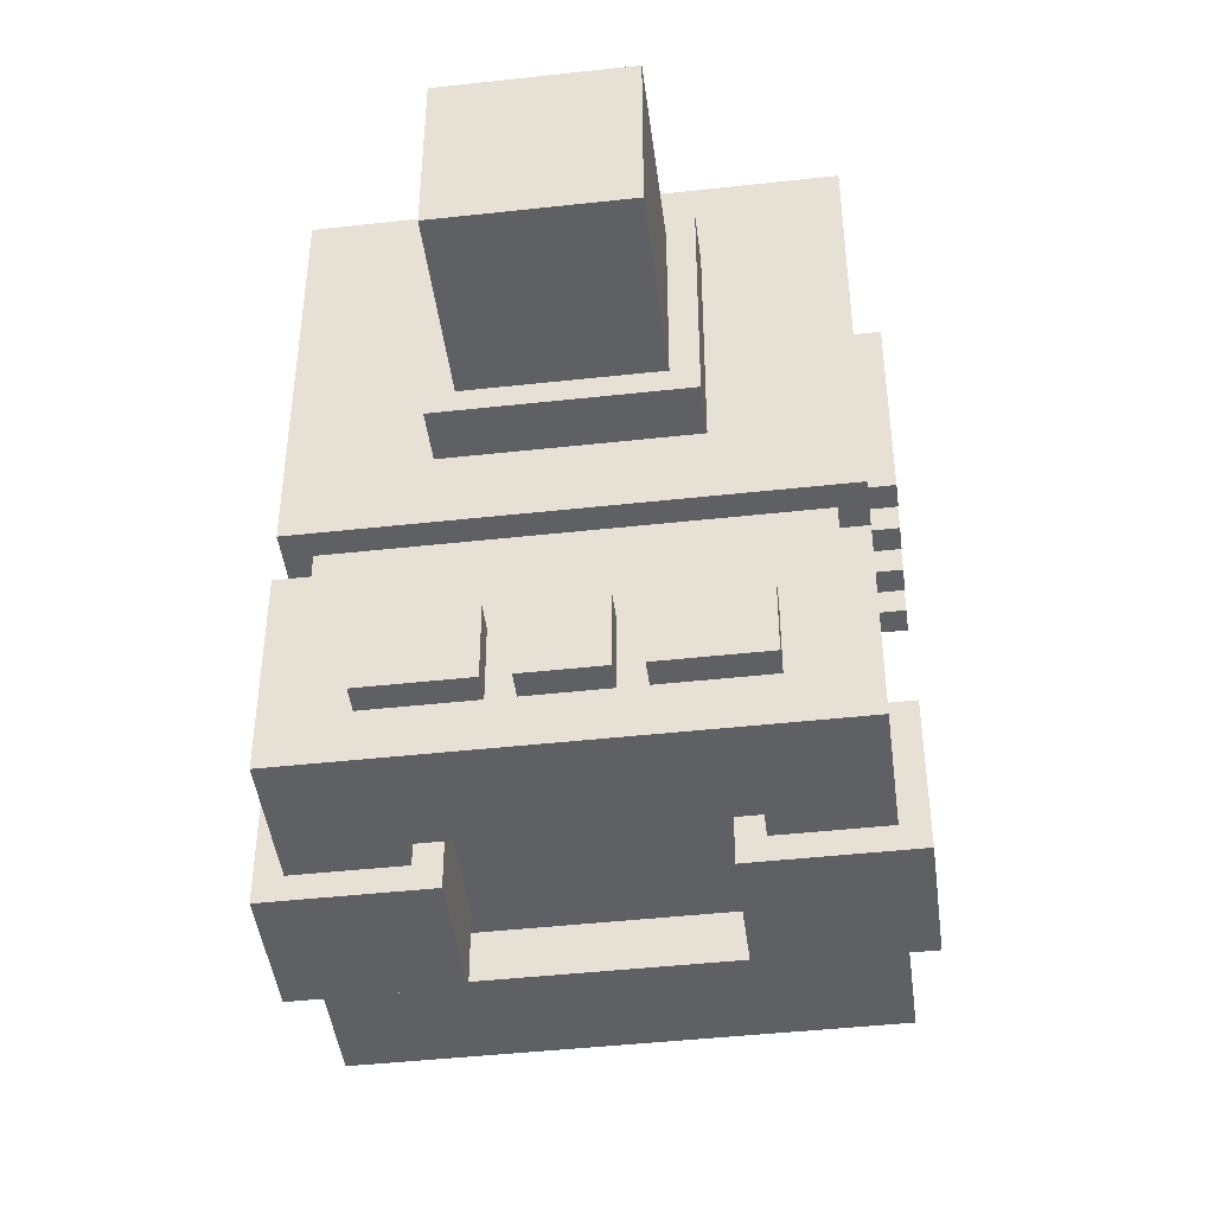
<metadata>
{"format":"obj","ext":"obj","renderer":"f3d","projection":"perspective","resolution":1024,"background":"white","views":[{"elev":-44.9,"azim":7.3,"up":"+Y"}]}
</metadata>
<code>
g disabler_mesh
v 0.095 0.03929 0.1826
v 0.095 0.03929 0.03265
v 0.095 -0.1207 0.03265
v 0.095 -0.1207 0.1826
v 0.085 -0.1207 0.1726
v 0.085 -0.1207 0.04265
v 0.085 -0.1407 0.04265
v 0.085 -0.1407 0.1726
v 0.045 -0.000708 0.2026
v 0.045 -0.000708 0.1826
v 0.045 -0.09071 0.1826
v 0.045 -0.09071 0.2026
v 0.035 -0.01071 -0.03735
v 0.035 0.08929 -0.09735
v 0.035 -0.01071 -0.09735
v 0.035 0.06929 -0.02736
v 0.035 0.08929 -0.02736
v 0.035 -0.03071 -0.007355
v 0.035 0.04929 0.002645
v 0.035 0.06929 0.002645
v 0.035 0.04929 0.05264
v 0.035 -0.07071 0.05264
v 0.035 -0.07071 -0.007355
v 0.035 -0.03071 -0.03735
v 0.035 -0.01124 0.2725
v 0.035 -0.01124 0.2025
v 0.035 -0.08124 0.2025
v 0.035 -0.08124 0.2725
v 0.015 -0.03071 -0.007355
v 0.015 -0.03071 -0.03735
v 0.015 -0.06071 -0.03735
v 0.015 -0.06071 -0.007355
v 0.015 -0.1707 0.1926
v 0.015 -0.1707 0.1826
v 0.015 -0.2007 0.1826
v 0.015 -0.2007 0.1926
v -0.055 -0.2007 0.07265
v -0.055 -0.2207 0.1426
v -0.055 -0.2007 0.1426
v -0.055 -0.2207 0.07265
v 0.055 -0.2007 0.1426
v 0.055 -0.2207 0.07265
v 0.055 -0.2007 0.07265
v 0.055 -0.2207 0.1426
v -0.015 -0.03071 -0.03735
v -0.015 -0.03071 -0.007355
v -0.015 -0.06071 -0.03735
v -0.015 -0.06071 -0.007355
v -0.015 -0.1707 0.1826
v -0.015 -0.1707 0.1926
v -0.015 -0.2007 0.1826
v -0.015 -0.2007 0.1926
v -0.035 0.08929 -0.09735
v -0.035 -0.01071 -0.03735
v -0.035 -0.01071 -0.09735
v -0.035 0.06929 -0.02736
v -0.035 0.08929 -0.02736
v -0.035 -0.03071 -0.007355
v -0.035 0.04929 0.002645
v -0.035 0.06929 0.002645
v -0.035 0.04929 0.05264
v -0.035 -0.07071 0.05264
v -0.035 -0.07071 -0.007355
v -0.035 -0.03071 -0.03735
v -0.035 -0.01124 0.2025
v -0.035 -0.01124 0.2725
v -0.035 -0.08124 0.2025
v -0.035 -0.08124 0.2725
v -0.045 -0.000708 0.1826
v -0.045 -0.000708 0.2026
v -0.045 -0.09071 0.1826
v -0.045 -0.09071 0.2026
v -0.085 -0.1207 0.04265
v -0.085 -0.1207 0.1726
v -0.085 -0.1407 0.04265
v -0.085 -0.1407 0.1726
v -0.095 0.03929 0.03265
v -0.095 0.03929 0.1826
v -0.095 -0.1207 0.03265
v -0.095 -0.1207 0.1826
v -0.035 -0.01124 0.2025
v 0.035 -0.01124 0.2025
v 0.035 -0.01124 0.2725
v -0.035 -0.01124 0.2725
v -0.035 0.08929 -0.09735
v 0.035 0.08929 -0.09735
v 0.035 0.08929 -0.02736
v -0.035 0.08929 -0.02736
v -0.035 0.06929 -0.02736
v 0.035 0.06929 -0.02736
v 0.035 0.06929 0.002645
v -0.035 0.06929 0.002645
v -0.035 0.04929 0.002645
v 0.035 0.04929 0.002645
v 0.035 0.04929 0.05264
v -0.035 0.04929 0.05264
v 0.095 0.03929 0.03265
v -0.095 0.03929 0.1826
v -0.095 0.03929 0.03265
v 0.095 0.03929 0.1826
v -0.045 -0.000708 0.1826
v 0.045 -0.000708 0.1826
v 0.045 -0.000708 0.2026
v -0.045 -0.000708 0.2026
v 0.095 -0.1407 0.03265
v -0.095 -0.1407 0.1826
v -0.095 -0.1407 0.03265
v 0.095 -0.1407 0.1826
v -0.015 -0.1707 0.1826
v 0.015 -0.1707 0.1826
v 0.015 -0.1707 0.1926
v -0.015 -0.1707 0.1926
v 0.035 -0.08124 0.2025
v -0.035 -0.08124 0.2025
v 0.035 -0.08124 0.2725
v -0.035 -0.08124 0.2725
v 0.035 -0.01071 -0.09735
v -0.035 -0.01071 -0.09735
v 0.035 -0.01071 -0.03735
v -0.035 -0.01071 -0.03735
v -0.035 -0.03071 -0.03735
v 0.035 -0.03071 -0.007355
v 0.035 -0.03071 -0.03735
v -0.035 -0.03071 -0.007355
v 0.015 -0.06071 -0.03735
v -0.015 -0.06071 -0.03735
v 0.015 -0.06071 -0.007355
v -0.015 -0.06071 -0.007355
v 0.035 -0.07071 -0.007355
v -0.035 -0.07071 -0.007355
v 0.035 -0.07071 0.05264
v -0.035 -0.07071 0.05264
v 0.045 -0.09071 0.1826
v -0.045 -0.09071 0.1826
v 0.045 -0.09071 0.2026
v -0.045 -0.09071 0.2026
v -0.095 -0.1207 0.1826
v 0.095 -0.1207 0.03265
v -0.095 -0.1207 0.03265
v 0.095 -0.1207 0.1826
v -0.055 -0.2007 0.07265
v 0.055 -0.2007 0.1426
v 0.055 -0.2007 0.07265
v -0.055 -0.2007 0.1426
v 0.015 -0.2007 0.1826
v -0.015 -0.2007 0.1826
v 0.015 -0.2007 0.1926
v -0.015 -0.2007 0.1926
v 0.055 -0.2207 0.07265
v 0.095 -0.2207 0.1826
v 0.095 -0.2207 0.03265
v 0.055 -0.2207 0.1426
v -0.055 -0.2207 0.07265
v -0.095 -0.2207 0.03265
v -0.055 -0.2207 0.1426
v -0.095 -0.2207 0.1826
v 0.035 -0.01071 -0.09735
v 0.035 0.08929 -0.09735
v -0.035 0.08929 -0.09735
v -0.035 -0.01071 -0.09735
v -0.035 -0.01071 -0.03735
v 0.035 -0.03071 -0.03735
v 0.035 -0.01071 -0.03735
v -0.035 -0.03071 -0.03735
v 0.015 -0.06071 -0.03735
v 0.015 -0.03071 -0.03735
v -0.015 -0.03071 -0.03735
v -0.015 -0.06071 -0.03735
v 0.035 -0.03071 -0.007355
v -0.035 -0.07071 -0.007355
v 0.035 -0.07071 -0.007355
v -0.035 -0.03071 -0.007355
v 0.095 0.03929 0.03265
v -0.095 -0.1207 0.03265
v 0.095 -0.1207 0.03265
v -0.095 0.03929 0.03265
v 0.095 -0.2207 0.03265
v 0.095 -0.1407 0.03265
v -0.095 -0.1407 0.03265
v -0.095 -0.2207 0.03265
v 0.085 -0.1407 0.04265
v 0.085 -0.1207 0.04265
v -0.085 -0.1207 0.04265
v -0.085 -0.1407 0.04265
v -0.055 -0.2007 0.1426
v 0.055 -0.2207 0.1426
v 0.055 -0.2007 0.1426
v -0.055 -0.2207 0.1426
v 0.035 -0.08124 0.2025
v 0.035 -0.01124 0.2025
v -0.035 -0.01124 0.2025
v -0.035 -0.08124 0.2025
v 0.035 0.08929 -0.02736
v 0.035 0.06929 -0.02736
v -0.035 0.08929 -0.02736
v -0.035 0.06929 -0.02736
v 0.035 0.06929 0.002645
v 0.035 0.04929 0.002645
v -0.035 0.06929 0.002645
v -0.035 0.04929 0.002645
v 0.035 0.04929 0.05264
v 0.035 -0.07071 0.05264
v -0.035 0.04929 0.05264
v -0.035 -0.07071 0.05264
v 0.055 -0.2207 0.07265
v -0.055 -0.2007 0.07265
v 0.055 -0.2007 0.07265
v -0.055 -0.2207 0.07265
v 0.085 -0.1207 0.1726
v 0.085 -0.1407 0.1726
v -0.085 -0.1207 0.1726
v -0.085 -0.1407 0.1726
v -0.095 -0.1207 0.1826
v 0.095 0.03929 0.1826
v 0.095 -0.1207 0.1826
v -0.095 0.03929 0.1826
v 0.095 -0.2207 0.1826
v -0.095 -0.1407 0.1826
v 0.095 -0.1407 0.1826
v -0.095 -0.2207 0.1826
v 0.015 -0.1707 0.1926
v 0.015 -0.2007 0.1926
v -0.015 -0.1707 0.1926
v -0.015 -0.2007 0.1926
v 0.045 -0.000708 0.2026
v 0.045 -0.09071 0.2026
v -0.045 -0.000708 0.2026
v -0.045 -0.09071 0.2026
v 0.035 -0.01124 0.2725
v 0.035 -0.08124 0.2725
v -0.035 -0.01124 0.2725
v -0.035 -0.08124 0.2725
v 0.095 -0.2207 0.03265
v 0.095 -0.1407 0.1826
v 0.095 -0.1407 0.03265
v 0.095 -0.2207 0.1826
v -0.095 -0.1407 0.03265
v -0.095 -0.2207 0.1826
v -0.095 -0.2207 0.03265
v -0.095 -0.1407 0.1826
v 0.1049 -0.000708 0.1426
v 0.1049 -0.000708 0.1326
v 0.1049 -0.08071 0.1326
v 0.1049 -0.08071 0.1426
v 0.09486 -0.000708 0.1326
v 0.09486 -0.000708 0.1426
v 0.09486 -0.08071 0.1326
v 0.09486 -0.08071 0.1426
v 0.09486 -0.000708 0.1326
v 0.1049 -0.000708 0.1326
v 0.1049 -0.000708 0.1426
v 0.09486 -0.000708 0.1426
v 0.1049 -0.08071 0.1326
v 0.09486 -0.08071 0.1326
v 0.1049 -0.08071 0.1426
v 0.09486 -0.08071 0.1426
v 0.1049 -0.08071 0.1326
v 0.1049 -0.000708 0.1326
v 0.09486 -0.000708 0.1326
v 0.09486 -0.08071 0.1326
v 0.1049 -0.000708 0.1426
v 0.1049 -0.08071 0.1426
v 0.09486 -0.000708 0.1426
v 0.09486 -0.08071 0.1426
v 0.1049 -0.000708 0.1226
v 0.1049 -0.000708 0.1126
v 0.1049 -0.08071 0.1126
v 0.1049 -0.08071 0.1226
v 0.09486 -0.000708 0.1126
v 0.09486 -0.000708 0.1226
v 0.09486 -0.08071 0.1126
v 0.09486 -0.08071 0.1226
v 0.09486 -0.000708 0.1126
v 0.1049 -0.000708 0.1126
v 0.1049 -0.000708 0.1226
v 0.09486 -0.000708 0.1226
v 0.1049 -0.08071 0.1126
v 0.09486 -0.08071 0.1126
v 0.1049 -0.08071 0.1226
v 0.09486 -0.08071 0.1226
v 0.1049 -0.08071 0.1126
v 0.1049 -0.000708 0.1126
v 0.09486 -0.000708 0.1126
v 0.09486 -0.08071 0.1126
v 0.1049 -0.000708 0.1226
v 0.1049 -0.08071 0.1226
v 0.09486 -0.000708 0.1226
v 0.09486 -0.08071 0.1226
v 0.1049 -0.000708 0.1026
v 0.1049 -0.000708 0.09265
v 0.1049 -0.08071 0.09265
v 0.1049 -0.08071 0.1026
v 0.09486 -0.000708 0.09265
v 0.09486 -0.000708 0.1026
v 0.09486 -0.08071 0.09265
v 0.09486 -0.08071 0.1026
v 0.09486 -0.000708 0.09265
v 0.1049 -0.000708 0.09265
v 0.1049 -0.000708 0.1026
v 0.09486 -0.000708 0.1026
v 0.1049 -0.08071 0.09265
v 0.09486 -0.08071 0.09265
v 0.1049 -0.08071 0.1026
v 0.09486 -0.08071 0.1026
v 0.1049 -0.08071 0.09265
v 0.1049 -0.000708 0.09265
v 0.09486 -0.000708 0.09265
v 0.09486 -0.08071 0.09265
v 0.1049 -0.000708 0.1026
v 0.1049 -0.08071 0.1026
v 0.09486 -0.000708 0.1026
v 0.09486 -0.08071 0.1026
v 0.1049 -0.000708 0.08264
v 0.1049 -0.000708 0.07265
v 0.1049 -0.08071 0.07265
v 0.1049 -0.08071 0.08264
v 0.09486 -0.000708 0.07265
v 0.09486 -0.000708 0.08264
v 0.09486 -0.08071 0.07265
v 0.09486 -0.08071 0.08264
v 0.09486 -0.000708 0.07265
v 0.1049 -0.000708 0.07265
v 0.1049 -0.000708 0.08264
v 0.09486 -0.000708 0.08264
v 0.1049 -0.08071 0.07265
v 0.09486 -0.08071 0.07265
v 0.1049 -0.08071 0.08264
v 0.09486 -0.08071 0.08264
v 0.1049 -0.08071 0.07265
v 0.1049 -0.000708 0.07265
v 0.09486 -0.000708 0.07265
v 0.09486 -0.08071 0.07265
v 0.1049 -0.000708 0.08264
v 0.1049 -0.08071 0.08264
v 0.09486 -0.000708 0.08264
v 0.09486 -0.08071 0.08264
v 0.065 -0.1707 0.1926
v 0.065 -0.1707 0.1826
v 0.065 -0.2007 0.1826
v 0.065 -0.2007 0.1926
v 0.025 -0.1707 0.1826
v 0.025 -0.1707 0.1926
v 0.025 -0.2007 0.1826
v 0.025 -0.2007 0.1926
v 0.025 -0.1707 0.1826
v 0.065 -0.1707 0.1826
v 0.065 -0.1707 0.1926
v 0.025 -0.1707 0.1926
v 0.065 -0.2007 0.1826
v 0.025 -0.2007 0.1826
v 0.065 -0.2007 0.1926
v 0.025 -0.2007 0.1926
v 0.065 -0.1707 0.1926
v 0.065 -0.2007 0.1926
v 0.025 -0.1707 0.1926
v 0.025 -0.2007 0.1926
v -0.065 -0.1707 0.1926
v -0.065 -0.2007 0.1826
v -0.065 -0.1707 0.1826
v -0.065 -0.2007 0.1926
v -0.025 -0.1707 0.1826
v -0.025 -0.2007 0.1826
v -0.025 -0.1707 0.1926
v -0.025 -0.2007 0.1926
v -0.025 -0.1707 0.1826
v -0.065 -0.1707 0.1926
v -0.065 -0.1707 0.1826
v -0.025 -0.1707 0.1926
v -0.065 -0.2007 0.1826
v -0.065 -0.2007 0.1926
v -0.025 -0.2007 0.1826
v -0.025 -0.2007 0.1926
v -0.065 -0.1707 0.1926
v -0.025 -0.1707 0.1926
v -0.065 -0.2007 0.1926
v -0.025 -0.2007 0.1926
v -0.105 -0.1707 0.09265
v -0.105 -0.2307 0.08264
v -0.105 -0.1707 0.08264
v -0.105 -0.1707 0.1226
v -0.105 -0.1607 0.1226
v -0.105 -0.1607 0.09265
v -0.105 -0.2307 0.1326
v -0.105 -0.1707 0.1326
v -0.045 -0.1707 0.08264
v -0.045 -0.2307 0.08264
v -0.045 -0.1707 0.1326
v -0.045 -0.2307 0.1326
v -0.095 -0.1607 0.09265
v -0.105 -0.1607 0.1226
v -0.105 -0.1607 0.09265
v -0.095 -0.1607 0.1226
v -0.045 -0.1707 0.08264
v -0.095 -0.1707 0.09265
v -0.105 -0.1707 0.08264
v -0.095 -0.1707 0.1226
v -0.045 -0.1707 0.1326
v -0.105 -0.1707 0.1326
v -0.105 -0.1707 0.1226
v -0.105 -0.1707 0.09265
v -0.105 -0.2307 0.08264
v -0.105 -0.2307 0.1326
v -0.045 -0.2307 0.08264
v -0.045 -0.2307 0.1326
v -0.105 -0.2307 0.08264
v -0.045 -0.1707 0.08264
v -0.105 -0.1707 0.08264
v -0.045 -0.2307 0.08264
v -0.105 -0.1707 0.09265
v -0.095 -0.1607 0.09265
v -0.105 -0.1607 0.09265
v -0.095 -0.1707 0.09265
v -0.105 -0.1607 0.1226
v -0.095 -0.1607 0.1226
v -0.105 -0.1707 0.1226
v -0.095 -0.1707 0.1226
v -0.045 -0.1707 0.1326
v -0.105 -0.2307 0.1326
v -0.105 -0.1707 0.1326
v -0.045 -0.2307 0.1326
v -0.095 -0.1707 0.09265
v -0.095 -0.1607 0.1226
v -0.095 -0.1607 0.09265
v -0.095 -0.1707 0.1226
v 0.105 -0.1707 0.09265
v 0.105 -0.1707 0.08264
v 0.105 -0.2307 0.08264
v 0.105 -0.1707 0.1226
v 0.105 -0.1607 0.1226
v 0.105 -0.1607 0.09265
v 0.105 -0.2307 0.1326
v 0.105 -0.1707 0.1326
v 0.045 -0.1707 0.08264
v 0.045 -0.1707 0.1326
v 0.045 -0.2307 0.08264
v 0.045 -0.2307 0.1326
v 0.095 -0.1607 0.09265
v 0.105 -0.1607 0.09265
v 0.105 -0.1607 0.1226
v 0.095 -0.1607 0.1226
v 0.045 -0.1707 0.08264
v 0.105 -0.1707 0.08264
v 0.095 -0.1707 0.09265
v 0.095 -0.1707 0.1226
v 0.045 -0.1707 0.1326
v 0.105 -0.1707 0.1326
v 0.105 -0.1707 0.1226
v 0.105 -0.1707 0.09265
v 0.105 -0.2307 0.08264
v 0.045 -0.2307 0.08264
v 0.105 -0.2307 0.1326
v 0.045 -0.2307 0.1326
v 0.105 -0.2307 0.08264
v 0.105 -0.1707 0.08264
v 0.045 -0.1707 0.08264
v 0.045 -0.2307 0.08264
v 0.105 -0.1707 0.09265
v 0.105 -0.1607 0.09265
v 0.095 -0.1607 0.09265
v 0.095 -0.1707 0.09265
v 0.105 -0.1607 0.1226
v 0.105 -0.1707 0.1226
v 0.095 -0.1607 0.1226
v 0.095 -0.1707 0.1226
v 0.045 -0.1707 0.1326
v 0.105 -0.1707 0.1326
v 0.105 -0.2307 0.1326
v 0.045 -0.2307 0.1326
v 0.095 -0.1707 0.09265
v 0.095 -0.1607 0.1226
v 0.095 -0.1707 0.1226
v 0.095 -0.1607 0.09265
v -0.1049 -0.000708 0.1426
v -0.1049 -0.08071 0.1326
v -0.1049 -0.000708 0.1326
v -0.1049 -0.08071 0.1426
v -0.09486 -0.000708 0.1326
v -0.09486 -0.08071 0.1326
v -0.09486 -0.000708 0.1426
v -0.09486 -0.08071 0.1426
v -0.09486 -0.000708 0.1326
v -0.1049 -0.000708 0.1426
v -0.1049 -0.000708 0.1326
v -0.09486 -0.000708 0.1426
v -0.1049 -0.08071 0.1326
v -0.1049 -0.08071 0.1426
v -0.09486 -0.08071 0.1326
v -0.09486 -0.08071 0.1426
v -0.1049 -0.08071 0.1326
v -0.09486 -0.000708 0.1326
v -0.1049 -0.000708 0.1326
v -0.09486 -0.08071 0.1326
v -0.1049 -0.000708 0.1426
v -0.09486 -0.000708 0.1426
v -0.1049 -0.08071 0.1426
v -0.09486 -0.08071 0.1426
v -0.1049 -0.000708 0.1226
v -0.1049 -0.08071 0.1126
v -0.1049 -0.000708 0.1126
v -0.1049 -0.08071 0.1226
v -0.09486 -0.000708 0.1126
v -0.09486 -0.08071 0.1126
v -0.09486 -0.000708 0.1226
v -0.09486 -0.08071 0.1226
v -0.09486 -0.000708 0.1126
v -0.1049 -0.000708 0.1226
v -0.1049 -0.000708 0.1126
v -0.09486 -0.000708 0.1226
v -0.1049 -0.08071 0.1126
v -0.1049 -0.08071 0.1226
v -0.09486 -0.08071 0.1126
v -0.09486 -0.08071 0.1226
v -0.1049 -0.08071 0.1126
v -0.09486 -0.000708 0.1126
v -0.1049 -0.000708 0.1126
v -0.09486 -0.08071 0.1126
v -0.1049 -0.000708 0.1226
v -0.09486 -0.000708 0.1226
v -0.1049 -0.08071 0.1226
v -0.09486 -0.08071 0.1226
v -0.1049 -0.000708 0.1026
v -0.1049 -0.08071 0.09265
v -0.1049 -0.000708 0.09265
v -0.1049 -0.08071 0.1026
v -0.09486 -0.000708 0.09265
v -0.09486 -0.08071 0.09265
v -0.09486 -0.000708 0.1026
v -0.09486 -0.08071 0.1026
v -0.09486 -0.000708 0.09265
v -0.1049 -0.000708 0.1026
v -0.1049 -0.000708 0.09265
v -0.09486 -0.000708 0.1026
v -0.1049 -0.08071 0.09265
v -0.1049 -0.08071 0.1026
v -0.09486 -0.08071 0.09265
v -0.09486 -0.08071 0.1026
v -0.1049 -0.08071 0.09265
v -0.09486 -0.000708 0.09265
v -0.1049 -0.000708 0.09265
v -0.09486 -0.08071 0.09265
v -0.1049 -0.000708 0.1026
v -0.09486 -0.000708 0.1026
v -0.1049 -0.08071 0.1026
v -0.09486 -0.08071 0.1026
v -0.1049 -0.000708 0.08264
v -0.1049 -0.08071 0.07265
v -0.1049 -0.000708 0.07265
v -0.1049 -0.08071 0.08264
v -0.09486 -0.000708 0.07265
v -0.09486 -0.08071 0.07265
v -0.09486 -0.000708 0.08264
v -0.09486 -0.08071 0.08264
v -0.09486 -0.000708 0.07265
v -0.1049 -0.000708 0.08264
v -0.1049 -0.000708 0.07265
v -0.09486 -0.000708 0.08264
v -0.1049 -0.08071 0.07265
v -0.1049 -0.08071 0.08264
v -0.09486 -0.08071 0.07265
v -0.09486 -0.08071 0.08264
v -0.1049 -0.08071 0.07265
v -0.09486 -0.000708 0.07265
v -0.1049 -0.000708 0.07265
v -0.09486 -0.08071 0.07265
v -0.1049 -0.000708 0.08264
v -0.09486 -0.000708 0.08264
v -0.1049 -0.08071 0.08264
v -0.09486 -0.08071 0.08264
f -566 -567 -568
f -566 -568 -565
f -562 -563 -564
f -562 -564 -561
f -558 -559 -560
f -558 -560 -557
f -554 -555 -556
f -556 -555 -553
f -553 -555 -552
f -551 -556 -553
f -551 -553 -550
f -550 -553 -549
f -548 -551 -550
f -547 -551 -548
f -546 -551 -547
f -545 -556 -551
f -542 -543 -544
f -542 -544 -541
f -538 -539 -540
f -538 -540 -537
f -534 -535 -536
f -534 -536 -533
f -530 -531 -532
f -529 -532 -531
f -526 -527 -528
f -525 -528 -527
f -522 -523 -524
f -522 -521 -523
f -518 -519 -520
f -518 -517 -519
f -514 -515 -516
f -515 -513 -516
f -513 -512 -516
f -511 -513 -515
f -511 -510 -513
f -510 -509 -513
f -508 -510 -511
f -507 -508 -511
f -506 -507 -511
f -505 -511 -515
f -502 -503 -504
f -502 -501 -503
f -498 -499 -500
f -498 -497 -499
f -494 -495 -496
f -494 -493 -495
f -490 -491 -492
f -490 -489 -491
f -486 -487 -488
f -486 -488 -485
f -482 -483 -484
f -482 -484 -481
f -478 -479 -480
f -478 -480 -477
f -474 -475 -476
f -474 -476 -473
f -470 -471 -472
f -469 -472 -471
f -466 -467 -468
f -466 -468 -465
f -462 -463 -464
f -461 -464 -463
f -458 -459 -460
f -458 -460 -457
f -454 -455 -456
f -454 -453 -455
f -450 -451 -452
f -450 -449 -451
f -446 -447 -448
f -445 -448 -447
f -442 -443 -444
f -442 -441 -443
f -438 -439 -440
f -438 -437 -439
f -434 -435 -436
f -434 -433 -435
f -430 -431 -432
f -429 -432 -431
f -426 -427 -428
f -425 -428 -427
f -422 -423 -424
f -422 -421 -423
f -418 -419 -420
f -417 -420 -419
f -420 -416 -418
f -415 -418 -416
f -417 -419 -414
f -416 -414 -415
f -413 -414 -419
f -413 -415 -414
f -410 -411 -412
f -410 -412 -409
f -406 -407 -408
f -405 -408 -407
f -402 -403 -404
f -402 -404 -401
f -398 -399 -400
f -397 -400 -399
f -394 -395 -396
f -393 -396 -395
f -390 -391 -392
f -390 -392 -389
f -386 -387 -388
f -386 -388 -385
f -382 -383 -384
f -381 -384 -383
f -378 -379 -380
f -378 -380 -377
f -374 -375 -376
f -374 -373 -375
f -370 -371 -372
f -370 -369 -371
f -366 -367 -368
f -366 -365 -367
f -362 -363 -364
f -361 -364 -363
f -358 -359 -360
f -358 -357 -359
f -354 -355 -356
f -353 -356 -355
f -350 -351 -352
f -349 -352 -351
f -346 -347 -348
f -346 -345 -347
f -342 -343 -344
f -342 -341 -343
f -338 -339 -340
f -338 -337 -339
f -334 -335 -336
f -333 -336 -335
f -330 -331 -332
f -329 -332 -331
f -326 -327 -328
f -326 -328 -325
f -322 -323 -324
f -322 -321 -323
f -318 -319 -320
f -318 -320 -317
f -314 -315 -316
f -314 -313 -315
f -310 -311 -312
f -310 -312 -309
f -306 -307 -308
f -306 -305 -307
f -302 -303 -304
f -302 -304 -301
f -298 -299 -300
f -298 -297 -299
f -294 -295 -296
f -294 -296 -293
f -290 -291 -292
f -290 -289 -291
f -286 -287 -288
f -286 -288 -285
f -282 -283 -284
f -282 -281 -283
f -278 -279 -280
f -278 -280 -277
f -274 -275 -276
f -274 -273 -275
f -270 -271 -272
f -270 -272 -269
f -266 -267 -268
f -266 -265 -267
f -262 -263 -264
f -262 -264 -261
f -258 -259 -260
f -258 -257 -259
f -254 -255 -256
f -254 -256 -253
f -250 -251 -252
f -250 -249 -251
f -246 -247 -248
f -246 -248 -245
f -242 -243 -244
f -242 -241 -243
f -238 -239 -240
f -238 -240 -237
f -234 -235 -236
f -234 -233 -235
f -230 -231 -232
f -230 -232 -229
f -226 -227 -228
f -226 -225 -227
f -222 -223 -224
f -222 -224 -221
f -218 -219 -220
f -218 -217 -219
f -214 -215 -216
f -214 -213 -215
f -210 -211 -212
f -212 -211 -209
f -206 -207 -208
f -205 -207 -206
f -202 -203 -204
f -204 -203 -201
f -198 -199 -200
f -197 -199 -198
f -194 -195 -196
f -193 -195 -194
f -190 -191 -192
f -192 -191 -189
f -188 -192 -189
f -187 -192 -188
f -189 -191 -186
f -189 -186 -185
f -182 -183 -184
f -181 -183 -182
f -178 -179 -180
f -180 -179 -177
f -174 -175 -176
f -175 -173 -176
f -172 -176 -173
f -172 -173 -171
f -170 -171 -173
f -174 -169 -175
f -166 -167 -168
f -165 -167 -166
f -162 -163 -164
f -164 -163 -161
f -158 -159 -160
f -160 -159 -157
f -154 -155 -156
f -153 -155 -154
f -150 -151 -152
f -149 -152 -151
f -146 -147 -148
f -145 -148 -147
f -142 -143 -144
f -142 -144 -141
f -144 -140 -141
f -144 -139 -140
f -142 -141 -138
f -138 -141 -137
f -134 -135 -136
f -134 -133 -135
f -130 -131 -132
f -130 -132 -129
f -126 -127 -128
f -126 -128 -125
f -124 -125 -128
f -125 -124 -123
f -123 -122 -125
f -121 -127 -126
f -118 -119 -120
f -118 -117 -119
f -114 -115 -116
f -114 -116 -113
f -110 -111 -112
f -110 -112 -109
f -106 -107 -108
f -106 -105 -107
f -102 -103 -104
f -104 -101 -102
f -98 -99 -100
f -97 -100 -99
f -94 -95 -96
f -96 -95 -93
f -90 -91 -92
f -89 -91 -90
f -86 -87 -88
f -88 -87 -85
f -82 -83 -84
f -81 -83 -82
f -78 -79 -80
f -80 -79 -77
f -74 -75 -76
f -73 -75 -74
f -70 -71 -72
f -72 -71 -69
f -66 -67 -68
f -65 -67 -66
f -62 -63 -64
f -64 -63 -61
f -58 -59 -60
f -57 -59 -58
f -54 -55 -56
f -56 -55 -53
f -50 -51 -52
f -49 -51 -50
f -46 -47 -48
f -48 -47 -45
f -42 -43 -44
f -41 -43 -42
f -38 -39 -40
f -40 -39 -37
f -34 -35 -36
f -33 -35 -34
f -30 -31 -32
f -32 -31 -29
f -26 -27 -28
f -25 -27 -26
f -22 -23 -24
f -24 -23 -21
f -18 -19 -20
f -17 -19 -18
f -14 -15 -16
f -16 -15 -13
f -10 -11 -12
f -9 -11 -10
f -6 -7 -8
f -8 -7 -5
f -2 -3 -4
f -1 -3 -2

</code>
